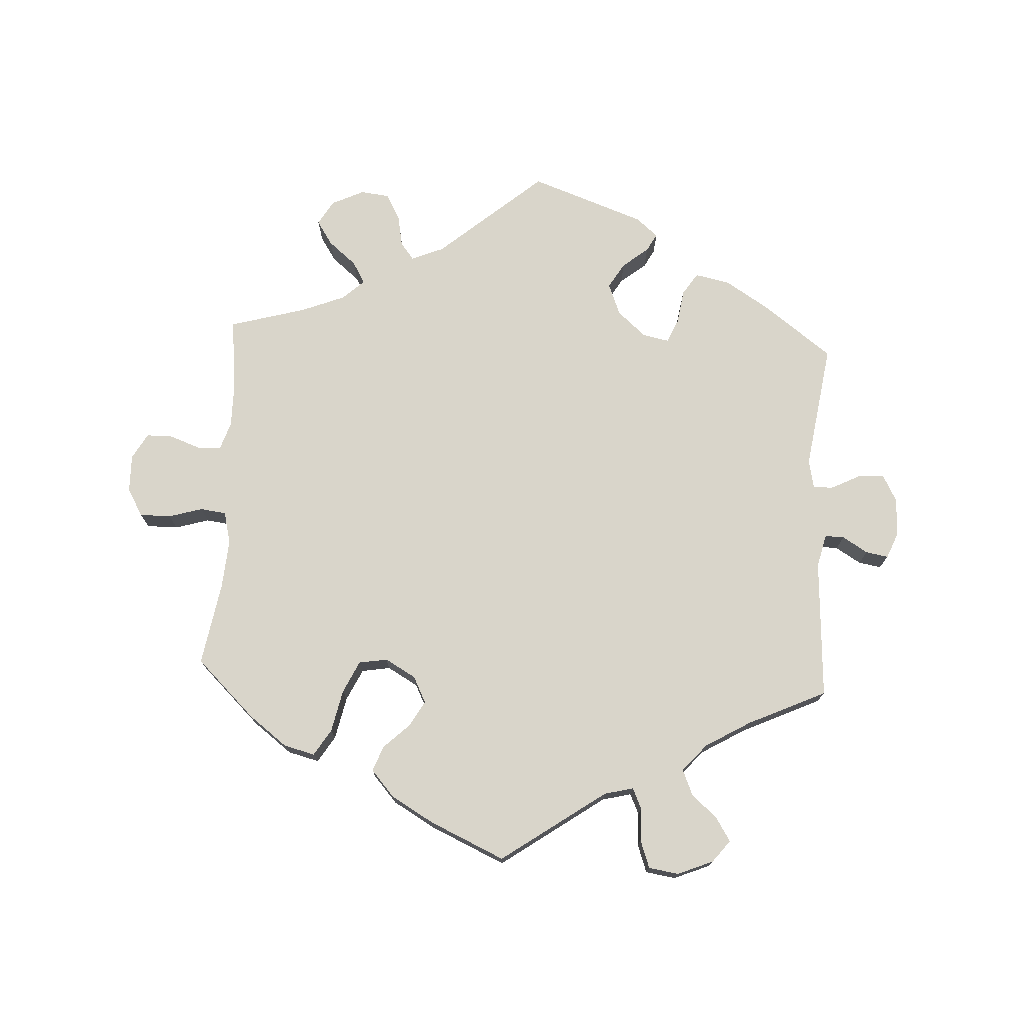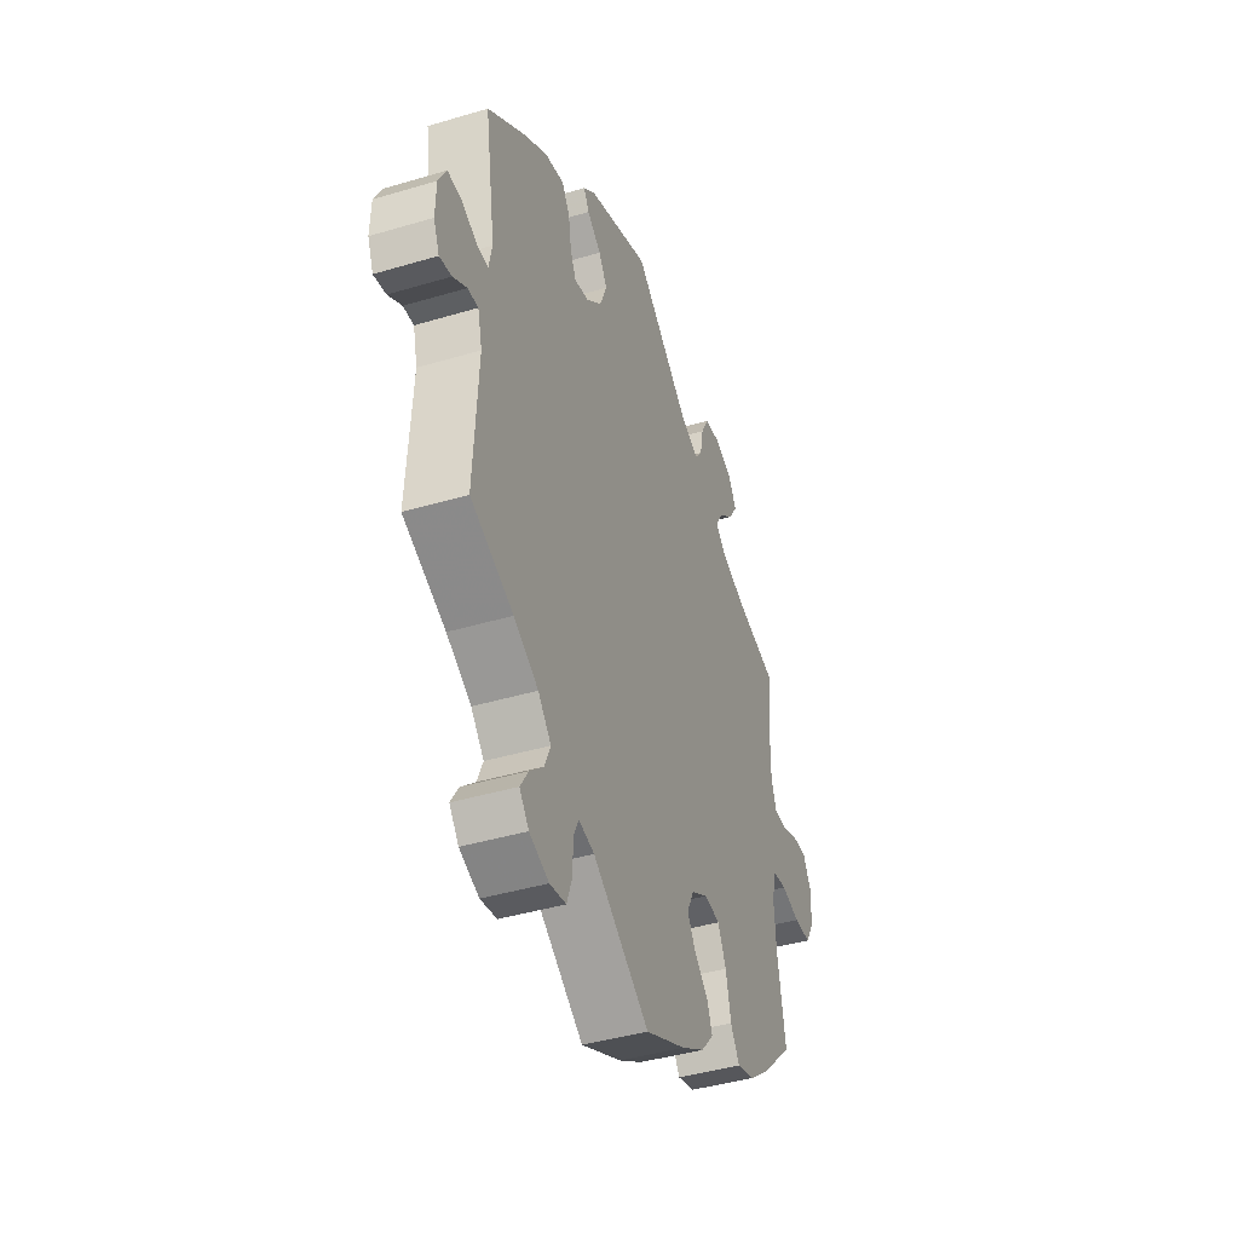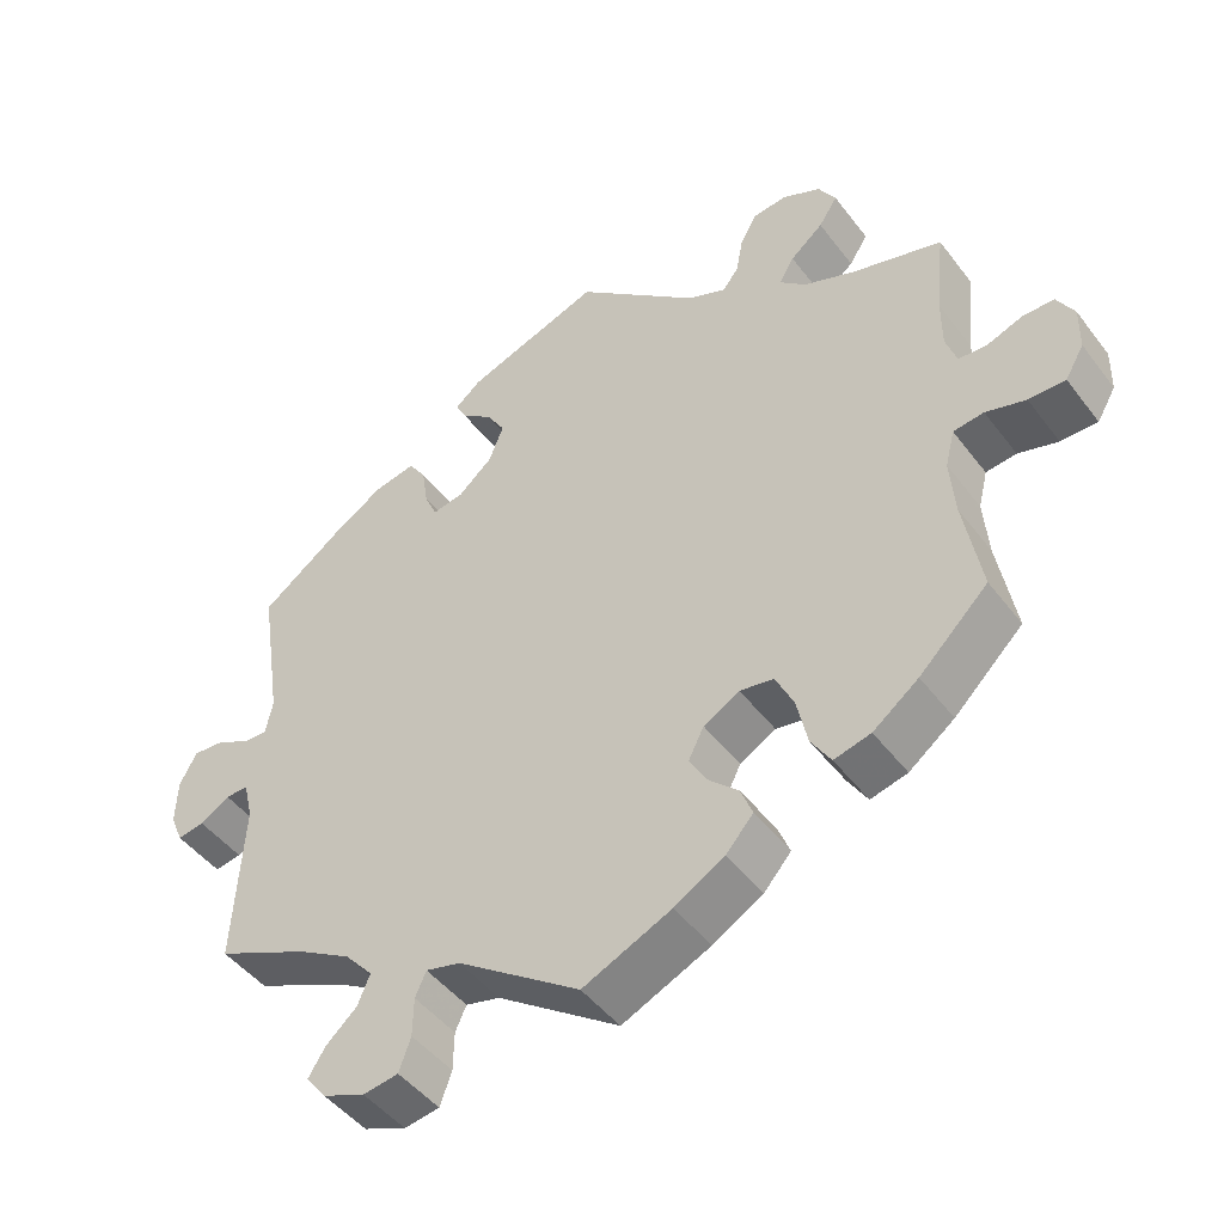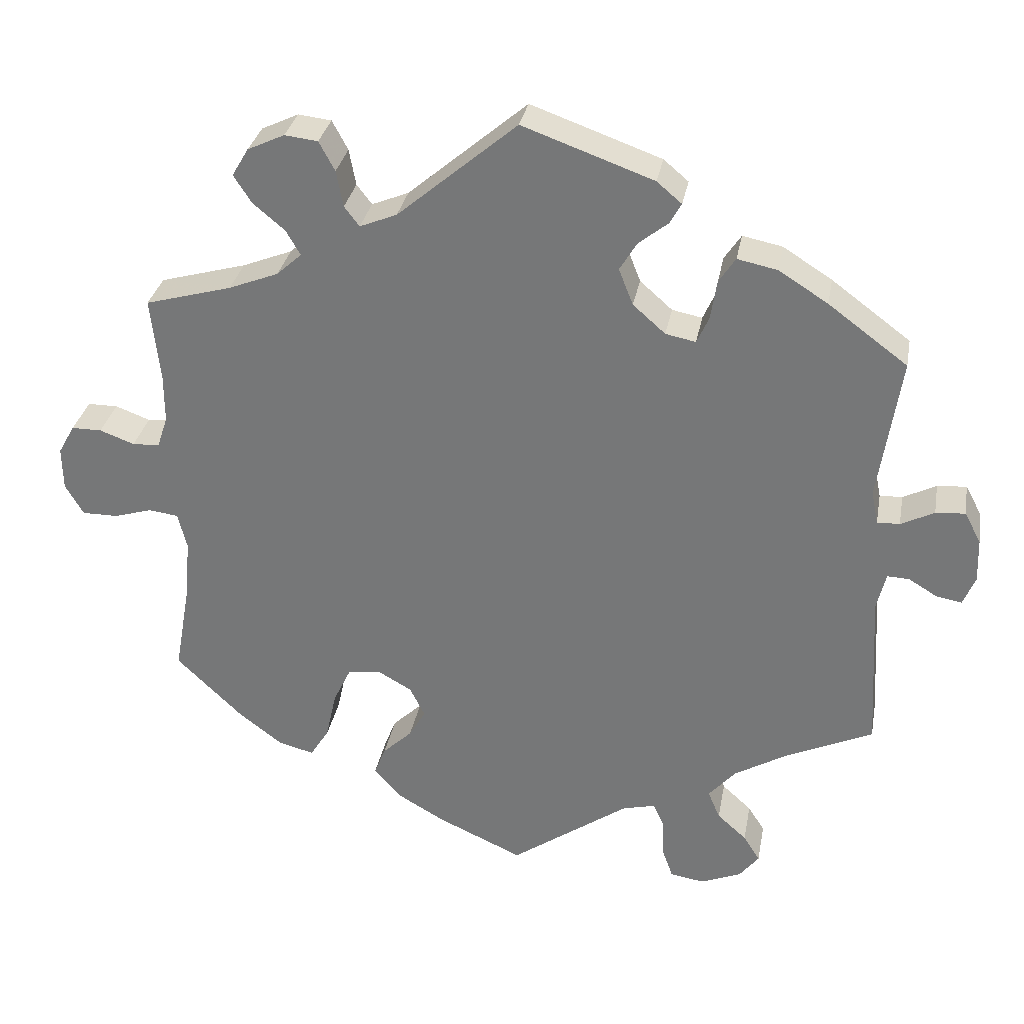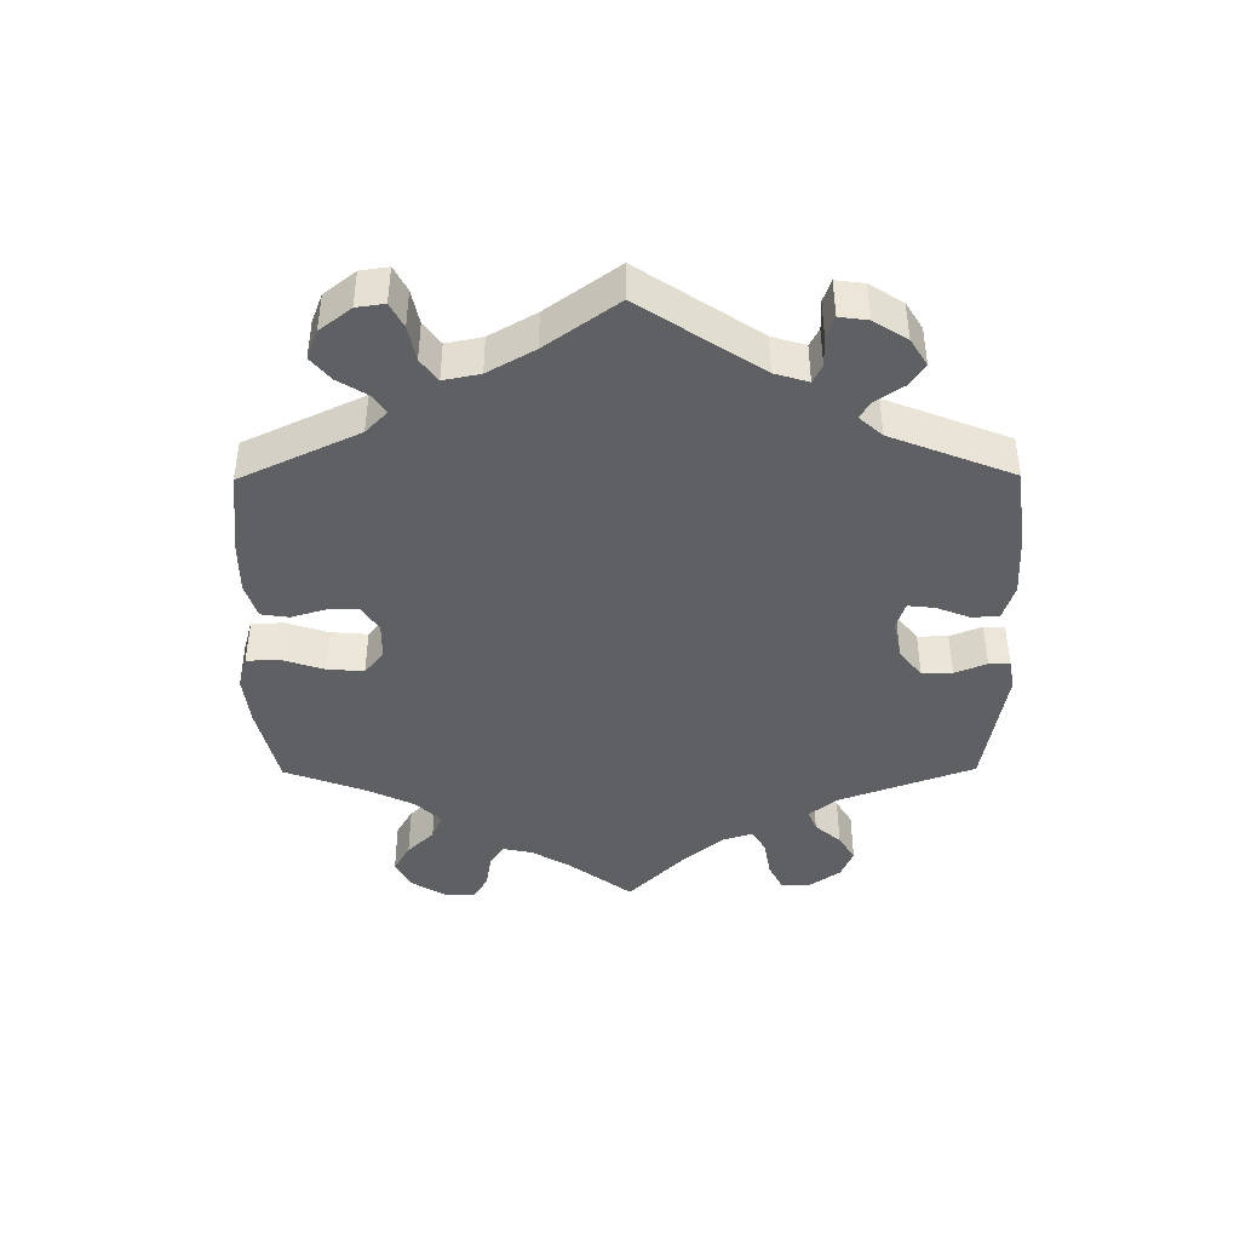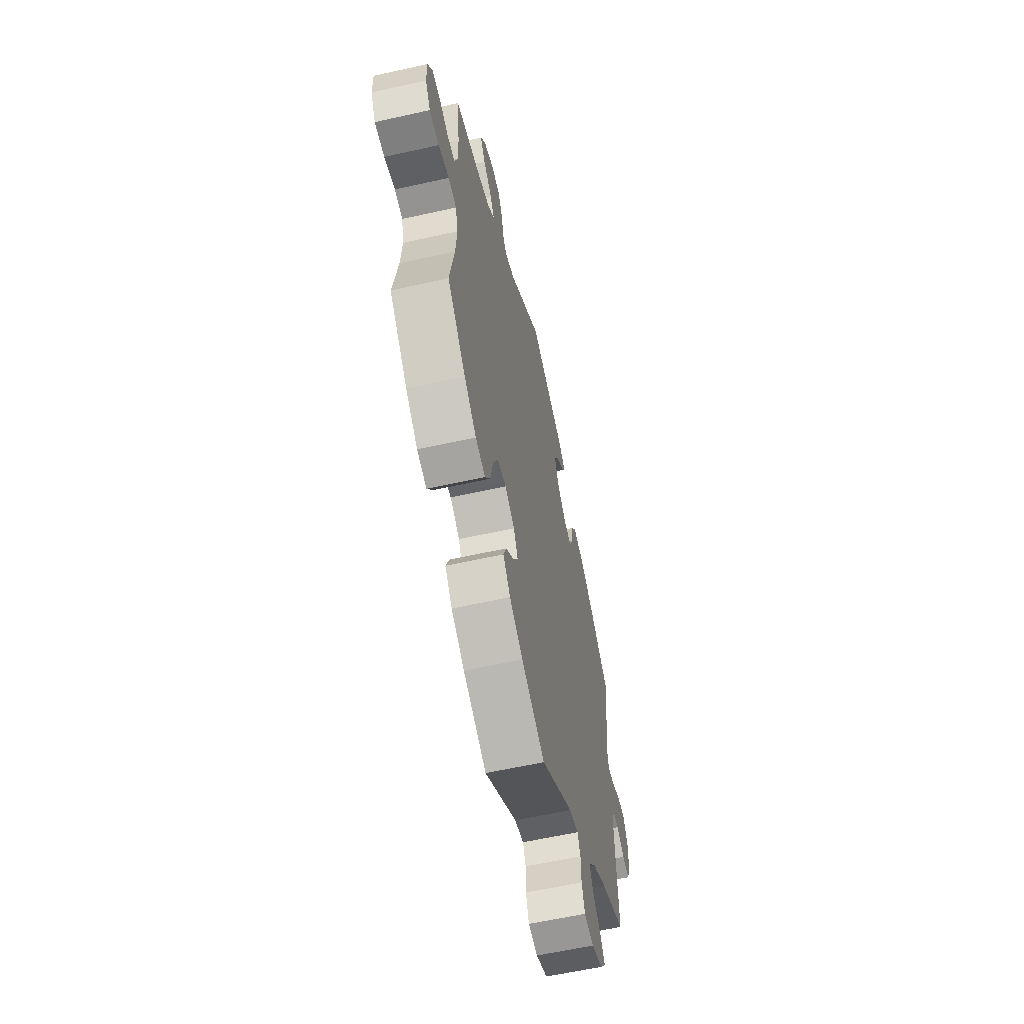
<metadata>
{"format":"obj","ext":"obj","renderer":"f3d","projection":"perspective","resolution":1024,"background":"white","views":[{"elev":74.4,"azim":-177.0,"up":"+Y"},{"elev":-41.7,"azim":-70.2,"up":"+Z"},{"elev":-46.8,"azim":35.1,"up":"+Z"},{"elev":31.3,"azim":-169.7,"up":"+Z"},{"elev":-43.5,"azim":-119.6,"up":"+Y"},{"elev":-59.9,"azim":102.9,"up":"+Z"}]}
</metadata>
<code>
v -0.396 0.07 0.367
v -0.331 0.07 0.408
v -0.278 0.07 0.419
v -0.256 0.07 0.386
v -0.248 0.07 0.334
v -0.232 0.07 0.298
v -0.192 0.07 0.306
v -0.149 0.07 0.344
v -0.13 0.07 0.392
v -0.153 0.07 0.43
v -0.192 0.07 0.461
v -0.207 0.07 0.488
v -0.174 0.07 0.516
v -0.001 0.07 0.578
v 0.157 0.07 0.444
v 0.206 0.07 0.424
v 0.226 0.07 0.45
v 0.235 0.07 0.498
v 0.256 0.07 0.537
v 0.3 0.07 0.542
v 0.349 0.07 0.519
v 0.371 0.07 0.482
v 0.347 0.07 0.445
v 0.305 0.07 0.41
v 0.286 0.07 0.377
v 0.319 0.07 0.347
v 0.385 0.07 0.321
v 0.5 0.07 0.289
v 0.488 0.07 0.178
v 0.488 0.07 0.113
v 0.502 0.07 0.071
v 0.538 0.07 0.069
v 0.584 0.07 0.086
v 0.624 0.07 0.086
v 0.646 0.07 0.047
v 0.645 0.07 -0.01
v 0.621 0.07 -0.051
v 0.574 0.07 -0.051
v 0.523 0.07 -0.036
v 0.484 0.07 -0.041
v 0.472 0.07 -0.089
v 0.478 0.07 -0.164
v 0.5 0.07 -0.289
v 0.412 0.07 -0.374
v 0.354 0.07 -0.418
v 0.307 0.07 -0.43
v 0.282 0.07 -0.39
v 0.268 0.07 -0.326
v 0.245 0.07 -0.278
v 0.202 0.07 -0.271
v 0.156 0.07 -0.297
v 0.136 0.07 -0.337
v 0.158 0.07 -0.375
v 0.197 0.07 -0.412
v 0.212 0.07 -0.45
v 0.177 0.07 -0.49
v 0.113 0.07 -0.527
v 0 0.07 -0.578
v -0.157 0.07 -0.468
v -0.201 0.07 -0.457
v -0.215 0.07 -0.488
v -0.216 0.07 -0.538
v -0.231 0.07 -0.58
v -0.276 0.07 -0.587
v -0.33 0.07 -0.565
v -0.356 0.07 -0.532
v -0.334 0.07 -0.497
v -0.295 0.07 -0.462
v -0.279 0.07 -0.424
v -0.315 0.07 -0.383
v -0.383 0.07 -0.343
v -0.501 0.07 -0.289
v -0.489 0.07 -0.078
v -0.501 0.07 -0.028
v -0.53 0.07 -0.029
v -0.568 0.07 -0.052
v -0.602 0.07 -0.058
v -0.618 0.07 -0.019
v -0.616 0.07 0.039
v -0.594 0.07 0.08
v -0.555 0.07 0.077
v -0.511 0.07 0.055
v -0.481 0.07 0.054
v -0.472 0.07 0.098
v -0.501 0.07 0.289
v -0.396 0 0.367
v -0.331 0 0.408
v -0.278 0 0.419
v -0.256 0 0.386
v -0.248 0 0.334
v -0.232 0 0.298
v -0.192 0 0.306
v -0.149 0 0.344
v -0.13 0 0.392
v -0.153 0 0.43
v -0.192 0 0.461
v -0.207 0 0.488
v -0.174 0 0.516
v -0.001 0 0.578
v 0.157 0 0.444
v 0.206 0 0.424
v 0.226 0 0.45
v 0.235 0 0.498
v 0.256 0 0.537
v 0.3 0 0.542
v 0.349 0 0.519
v 0.371 0 0.482
v 0.347 0 0.445
v 0.305 0 0.41
v 0.286 0 0.377
v 0.319 0 0.347
v 0.385 0 0.321
v 0.5 0 0.289
v 0.488 0 0.178
v 0.488 0 0.113
v 0.502 0 0.071
v 0.538 0 0.069
v 0.584 0 0.086
v 0.624 0 0.086
v 0.646 0 0.047
v 0.645 0 -0.01
v 0.621 0 -0.051
v 0.574 0 -0.051
v 0.523 0 -0.036
v 0.484 0 -0.041
v 0.472 0 -0.089
v 0.478 0 -0.164
v 0.5 0 -0.289
v 0.412 0 -0.374
v 0.354 0 -0.418
v 0.307 0 -0.43
v 0.282 0 -0.39
v 0.268 0 -0.326
v 0.245 0 -0.278
v 0.202 0 -0.271
v 0.156 0 -0.297
v 0.136 0 -0.337
v 0.158 0 -0.375
v 0.197 0 -0.412
v 0.212 0 -0.45
v 0.177 0 -0.49
v 0.113 0 -0.527
v 0 0 -0.578
v -0.157 0 -0.468
v -0.201 0 -0.457
v -0.215 0 -0.488
v -0.216 0 -0.538
v -0.231 0 -0.58
v -0.276 0 -0.587
v -0.33 0 -0.565
v -0.356 0 -0.532
v -0.334 0 -0.497
v -0.295 0 -0.462
v -0.279 0 -0.424
v -0.315 0 -0.383
v -0.383 0 -0.343
v -0.501 0 -0.289
v -0.489 0 -0.078
v -0.501 0 -0.028
v -0.53 0 -0.029
v -0.568 0 -0.052
v -0.602 0 -0.058
v -0.618 0 -0.019
v -0.616 0 0.039
v -0.594 0 0.08
v -0.555 0 0.077
v -0.511 0 0.055
v -0.481 0 0.054
v -0.472 0 0.098
v -0.501 0 0.289
f 84 85 1 2
f 83 84 2 3
f 79 80 81 82
f 79 82 83
f 78 79 83
f 75 76 77 78
f 74 75 78 83
f 73 74 83 3
f 71 72 73 3
f 65 66 67 68
f 65 68 69
f 64 65 69
f 61 62 63 64
f 60 61 64 69
f 59 60 69 70
f 57 58 59
f 53 54 55 56
f 52 53 56 57
f 45 46 47 48
f 45 48 49
f 42 43 44 45
f 41 42 45 49
f 40 41 49 50
f 36 37 38 39
f 36 39 40
f 35 36 40
f 32 33 34 35
f 31 32 35 40
f 30 31 40 50
f 27 28 29
f 26 27 29 30
f 25 26 30 50
f 21 22 23 24
f 21 24 25
f 20 21 25
f 17 18 19 20
f 16 17 20 25
f 15 16 25 50
f 10 11 12 13
f 9 10 13 14
f 8 9 14 15
f 71 3 4 5
f 71 5 6
f 70 71 6 7
f 52 57 59 70
f 51 52 70 7
f 15 50 51
f 7 8 15 51
f 87 86 170 169
f 88 87 169 168
f 167 166 165 164
f 168 167 164
f 168 164 163
f 163 162 161 160
f 168 163 160 159
f 88 168 159 158
f 88 158 157 156
f 153 152 151 150
f 154 153 150
f 154 150 149
f 149 148 147 146
f 154 149 146 145
f 155 154 145 144
f 144 143 142
f 141 140 139 138
f 142 141 138 137
f 133 132 131 130
f 134 133 130
f 130 129 128 127
f 134 130 127 126
f 135 134 126 125
f 124 123 122 121
f 125 124 121
f 125 121 120
f 120 119 118 117
f 125 120 117 116
f 135 125 116 115
f 114 113 112
f 115 114 112 111
f 135 115 111 110
f 109 108 107 106
f 110 109 106
f 110 106 105
f 105 104 103 102
f 110 105 102 101
f 135 110 101 100
f 98 97 96 95
f 99 98 95 94
f 100 99 94 93
f 90 89 88 156
f 91 90 156
f 92 91 156 155
f 155 144 142 137
f 92 155 137 136
f 136 135 100
f 136 100 93 92
f 1 86 87 2
f 2 87 88 3
f 3 88 89 4
f 4 89 90 5
f 5 90 91 6
f 6 91 92 7
f 7 92 93 8
f 8 93 94 9
f 9 94 95 10
f 10 95 96 11
f 11 96 97 12
f 12 97 98 13
f 13 98 99 14
f 14 99 100 15
f 15 100 101 16
f 16 101 102 17
f 17 102 103 18
f 18 103 104 19
f 19 104 105 20
f 20 105 106 21
f 21 106 107 22
f 22 107 108 23
f 23 108 109 24
f 24 109 110 25
f 25 110 111 26
f 26 111 112 27
f 27 112 113 28
f 28 113 114 29
f 29 114 115 30
f 30 115 116 31
f 31 116 117 32
f 32 117 118 33
f 33 118 119 34
f 34 119 120 35
f 35 120 121 36
f 36 121 122 37
f 37 122 123 38
f 38 123 124 39
f 39 124 125 40
f 40 125 126 41
f 41 126 127 42
f 42 127 128 43
f 43 128 129 44
f 44 129 130 45
f 45 130 131 46
f 46 131 132 47
f 47 132 133 48
f 48 133 134 49
f 49 134 135 50
f 50 135 136 51
f 51 136 137 52
f 52 137 138 53
f 53 138 139 54
f 54 139 140 55
f 55 140 141 56
f 56 141 142 57
f 57 142 143 58
f 58 143 144 59
f 59 144 145 60
f 60 145 146 61
f 61 146 147 62
f 62 147 148 63
f 63 148 149 64
f 64 149 150 65
f 65 150 151 66
f 66 151 152 67
f 67 152 153 68
f 68 153 154 69
f 69 154 155 70
f 70 155 156 71
f 71 156 157 72
f 72 157 158 73
f 73 158 159 74
f 74 159 160 75
f 75 160 161 76
f 76 161 162 77
f 77 162 163 78
f 78 163 164 79
f 79 164 165 80
f 80 165 166 81
f 81 166 167 82
f 82 167 168 83
f 83 168 169 84
f 84 169 170 85
f 85 170 86 1

</code>
